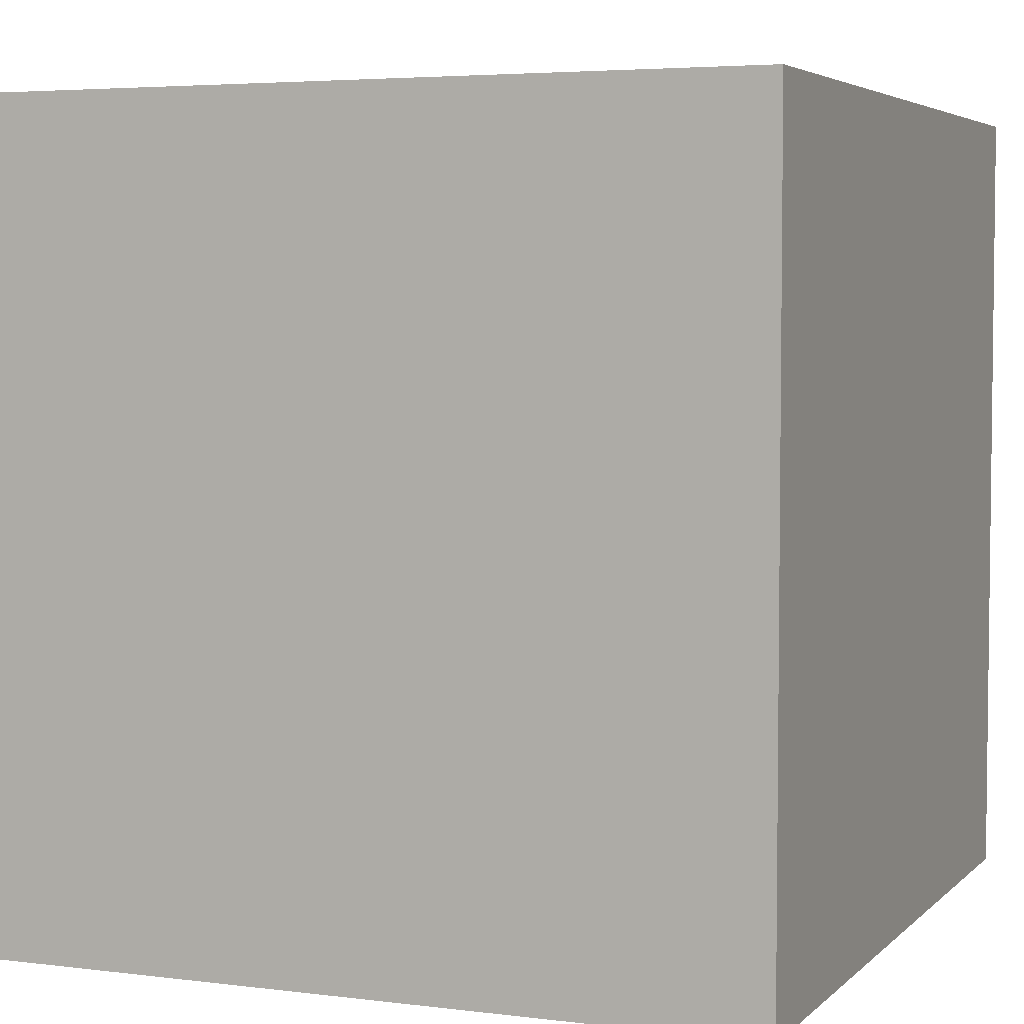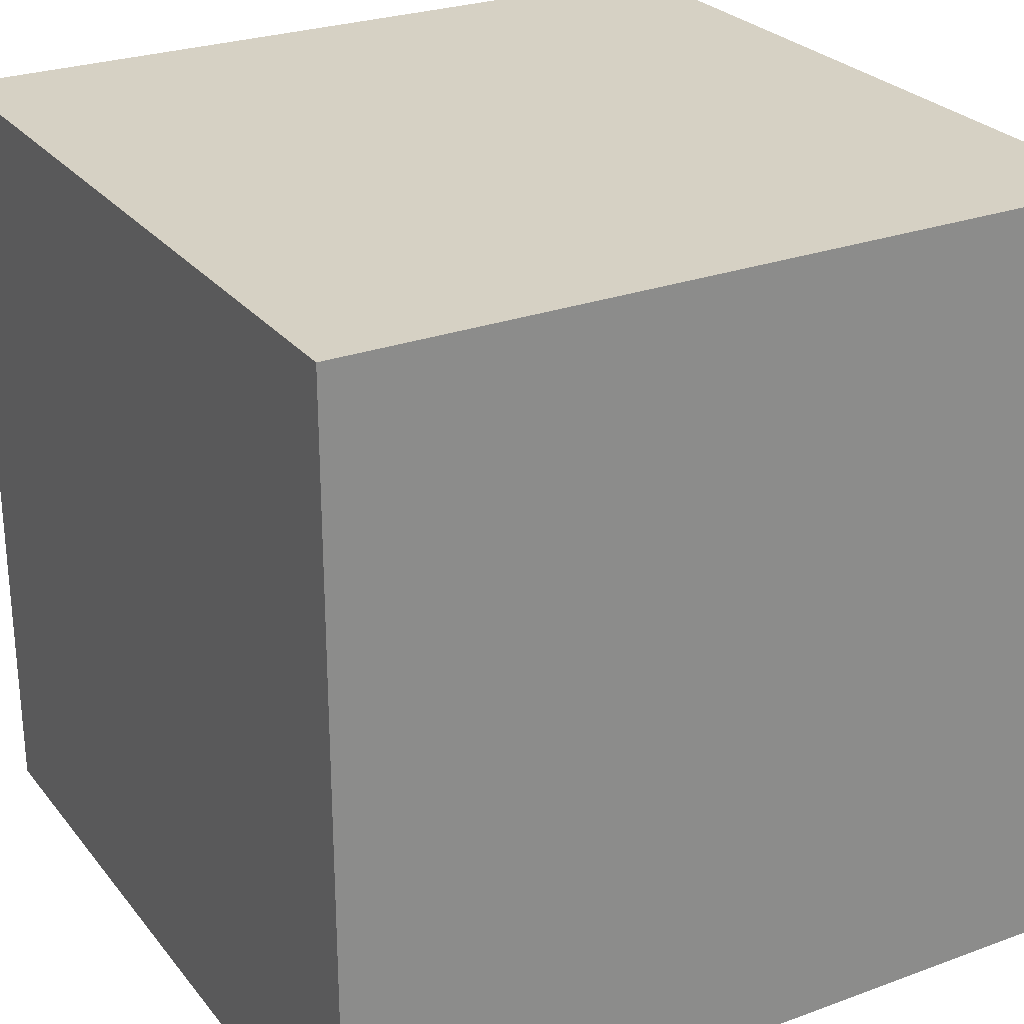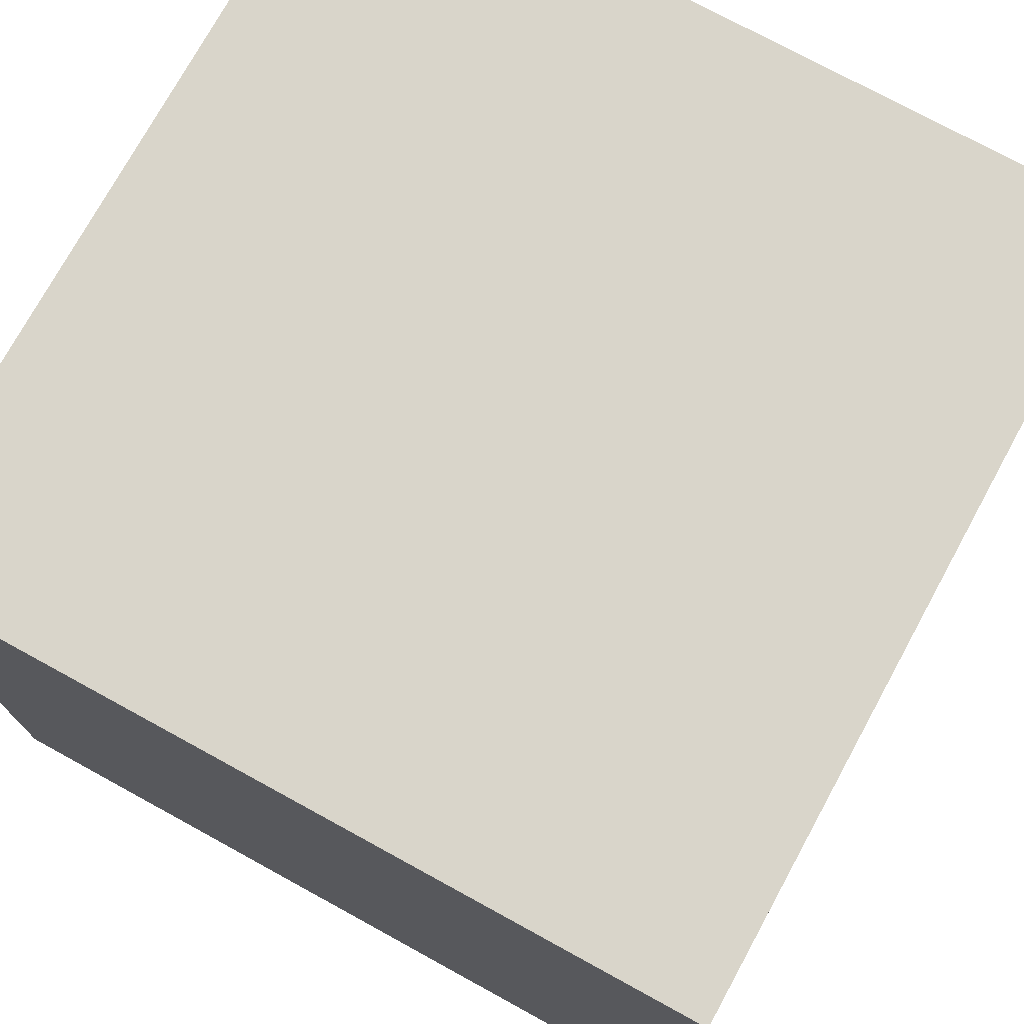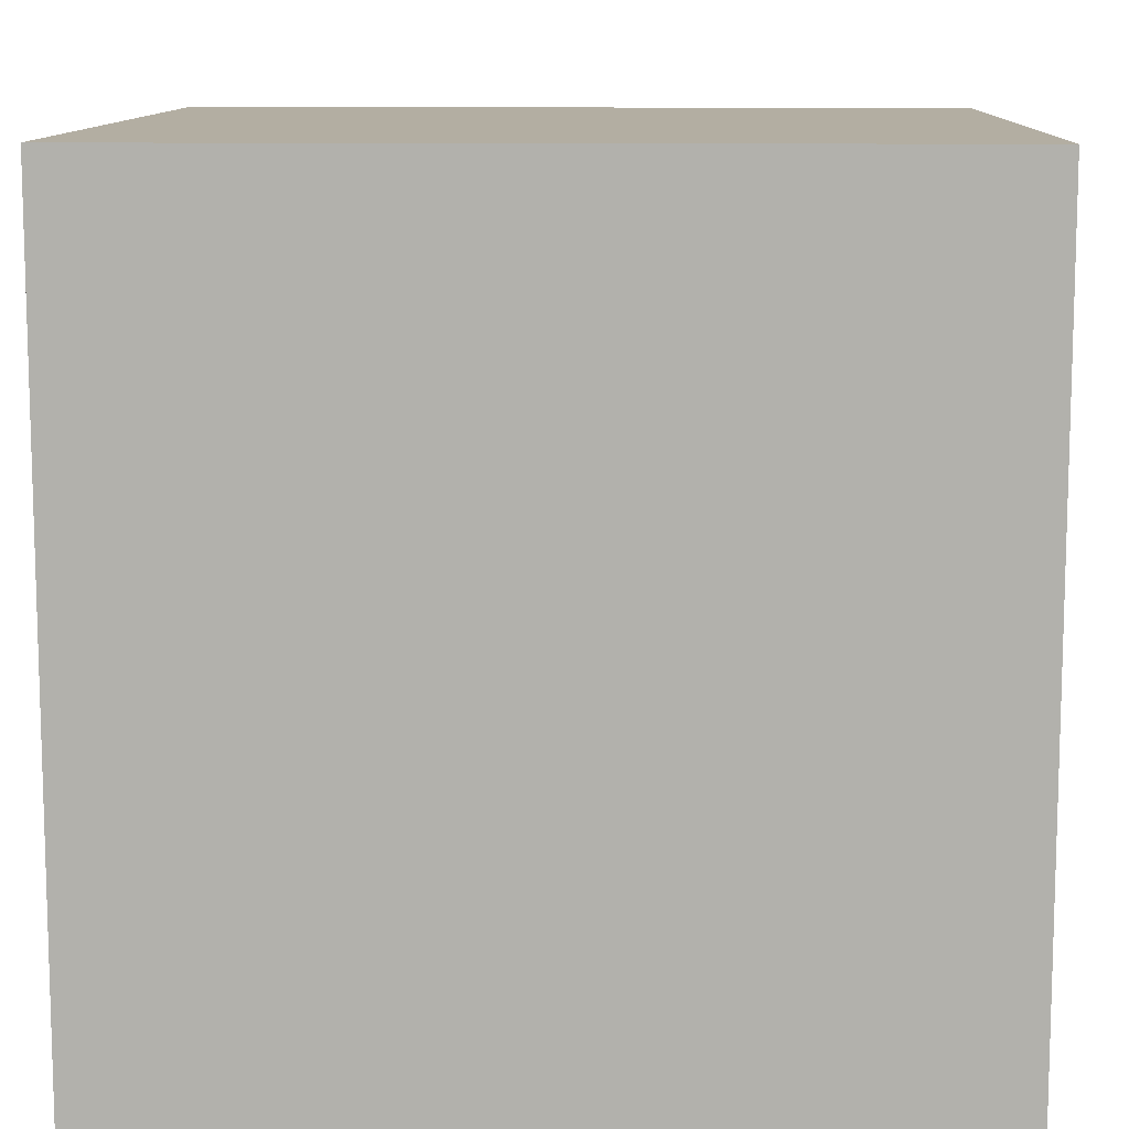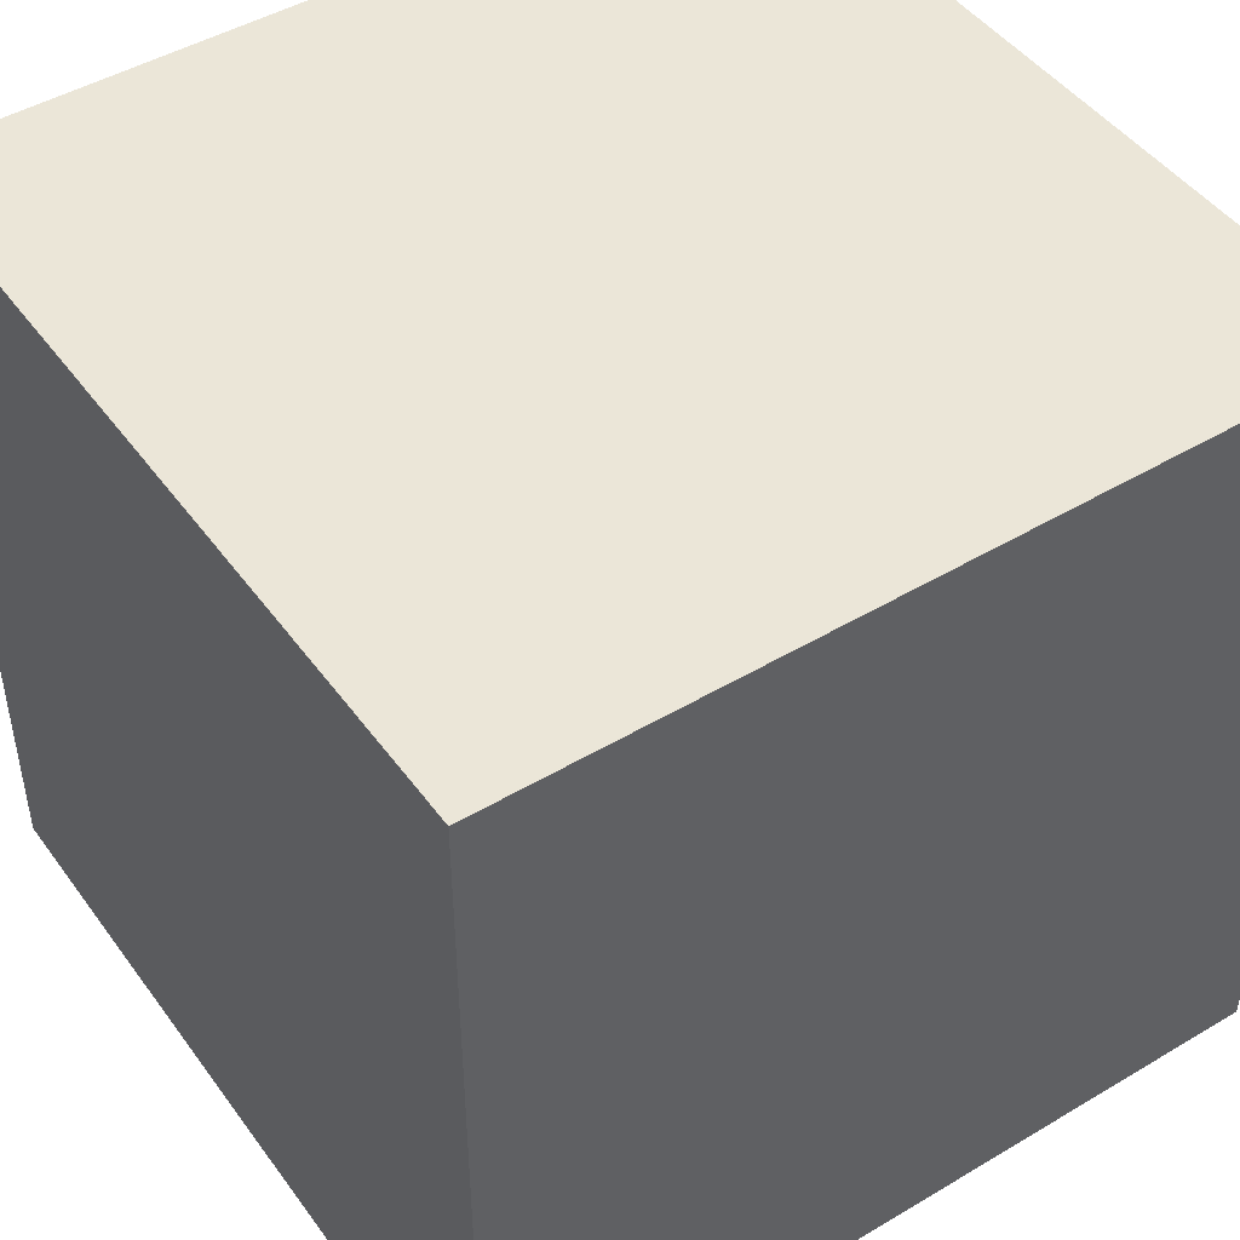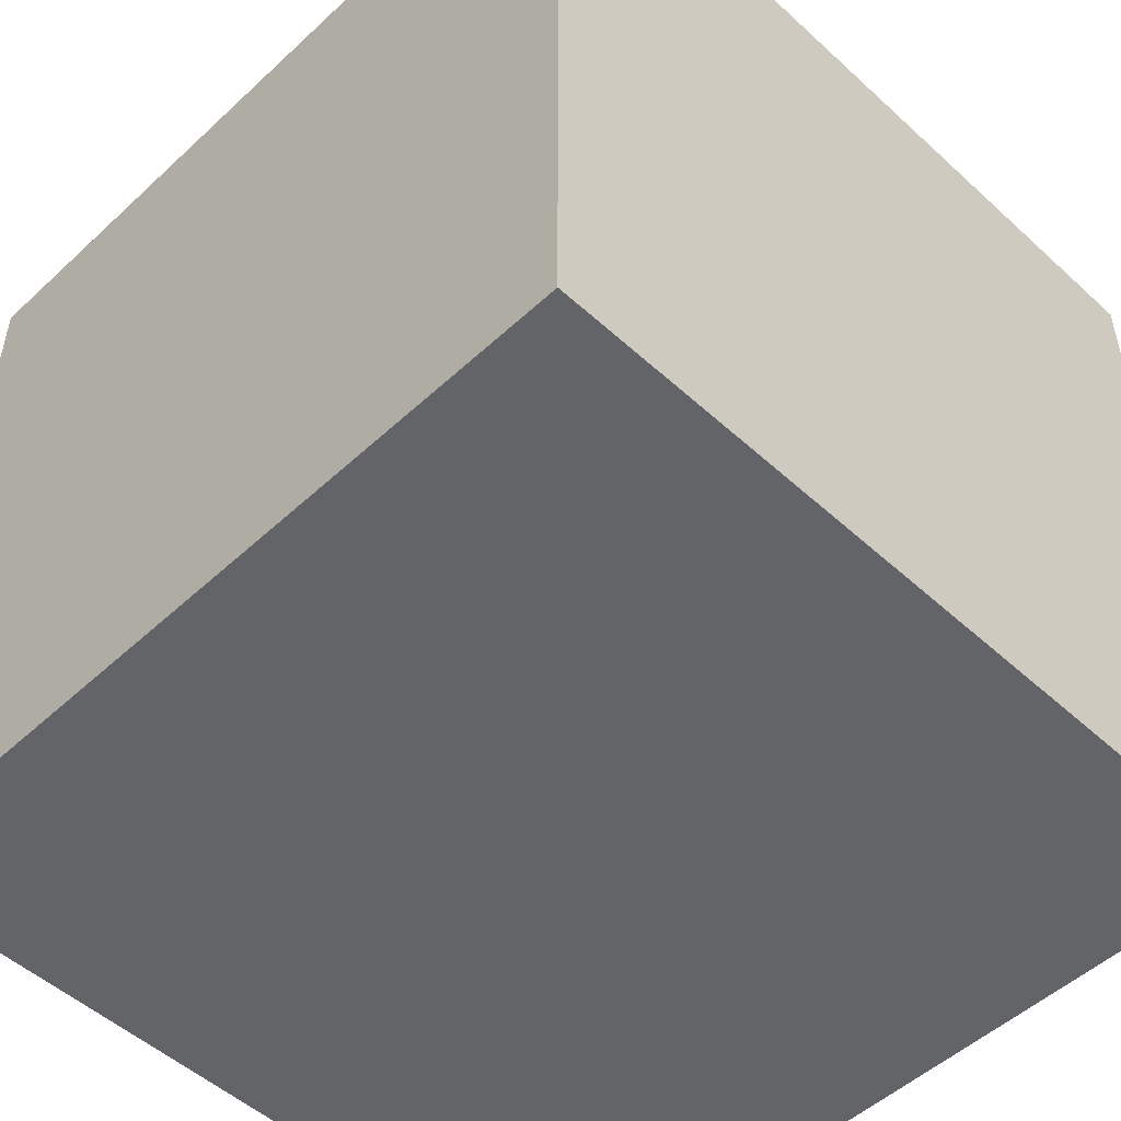
<metadata>
{"format":"obj","ext":"obj","renderer":"f3d","projection":"perspective","resolution":1024,"background":"white","views":[{"elev":4.4,"azim":22.4,"up":"+Y"},{"elev":26.6,"azim":150.2,"up":"+Z"},{"elev":74.7,"azim":-151.3,"up":"+Z"},{"elev":10.8,"azim":-88.1,"up":"+Z"},{"elev":46.6,"azim":145.9,"up":"+Z"},{"elev":-51.1,"azim":-44.8,"up":"+Z"}]}
</metadata>
<code>
o INVISIBLE_ZCVOB
v 0.01 0.01 -0.01
v 0.01 -0.01 0.01
v -0.01 -0.01 -0.01
v 0.01 -0.01 -0.01
v 0.01 0.01 0.01
v -0.01 0.01 0.01
v -0.01 0.01 -0.01
v -0.01 -0.01 0.01
f 4 2 8
f 4 2 8
f 5 1 7
f 5 1 7
f 1 4 3
f 2 4 1
f 1 4 3
f 2 4 1
f 2 1 5
f 2 1 5
f 2 6 8
f 2 6 8
f 2 5 6
f 5 7 6
f 2 5 6
f 5 7 6
f 8 6 7
f 1 3 7
f 8 6 7
f 1 3 7
f 8 7 3
f 4 8 3
f 8 7 3
f 4 8 3

</code>
